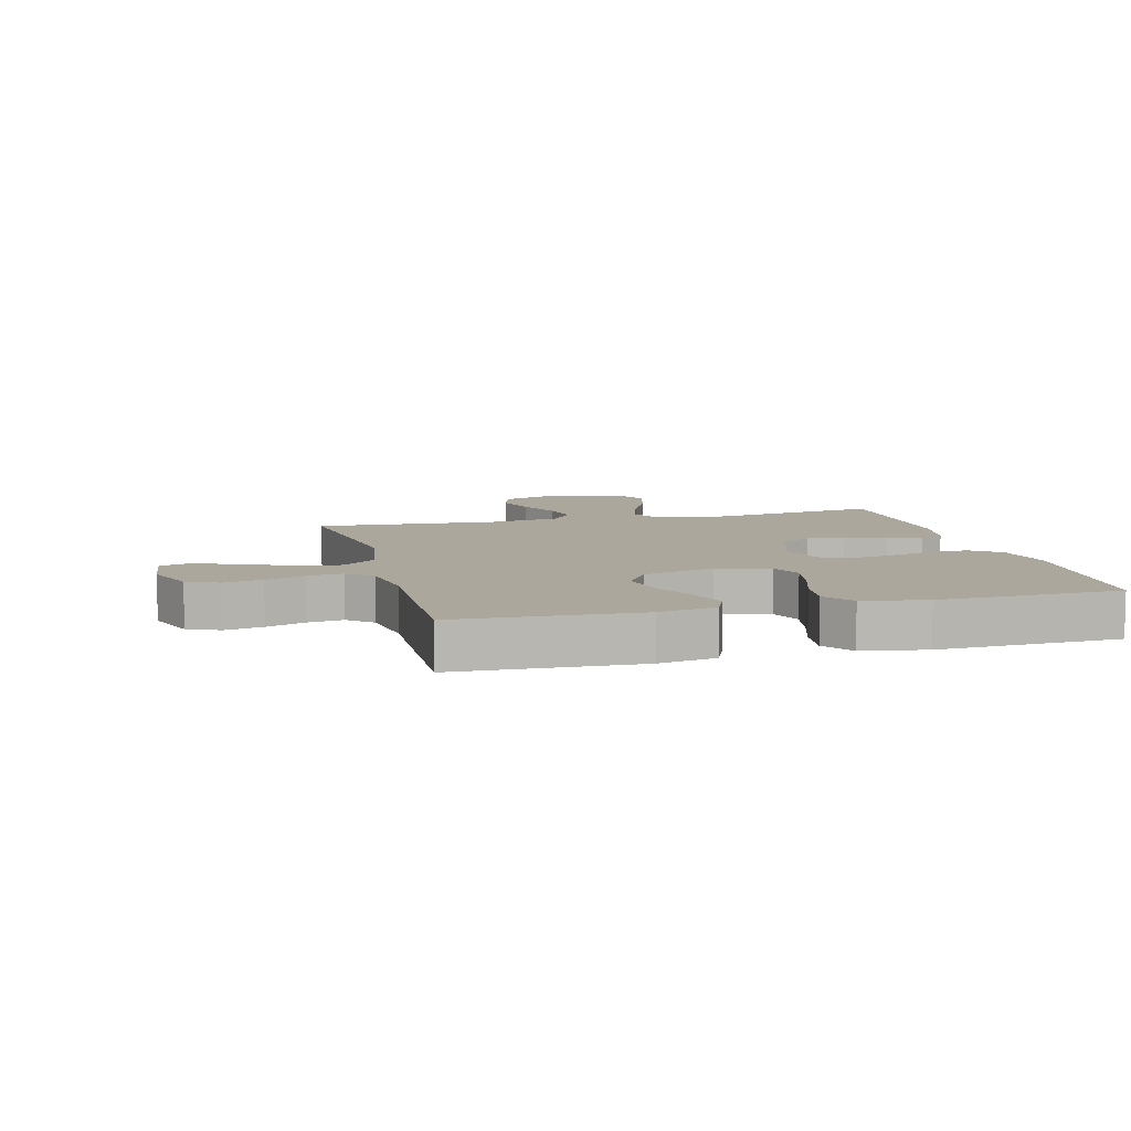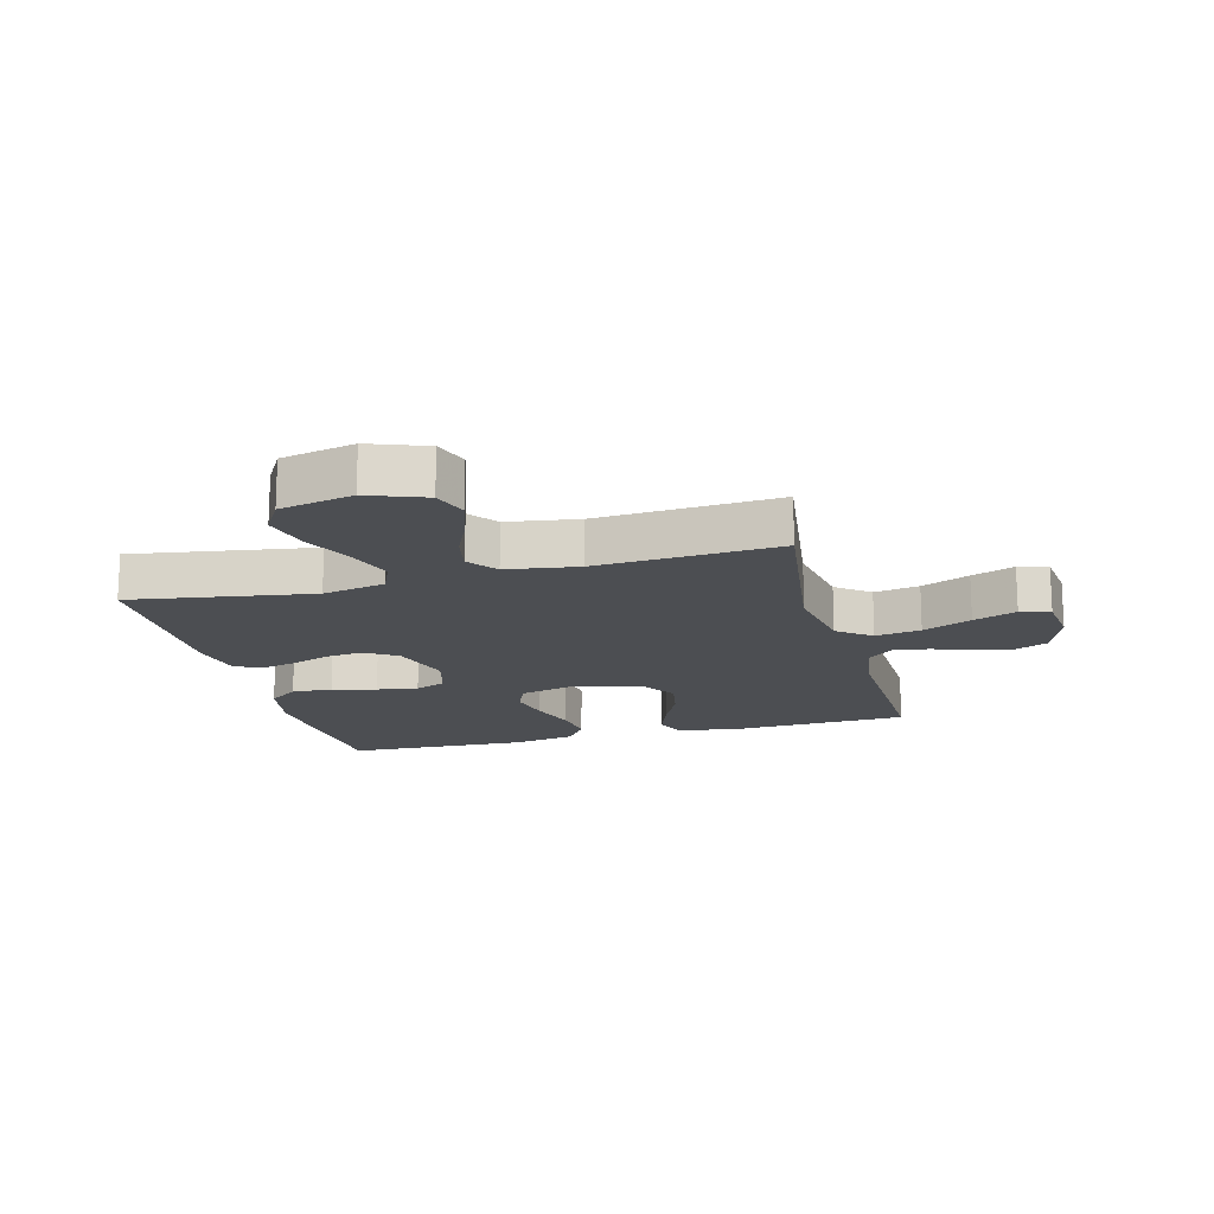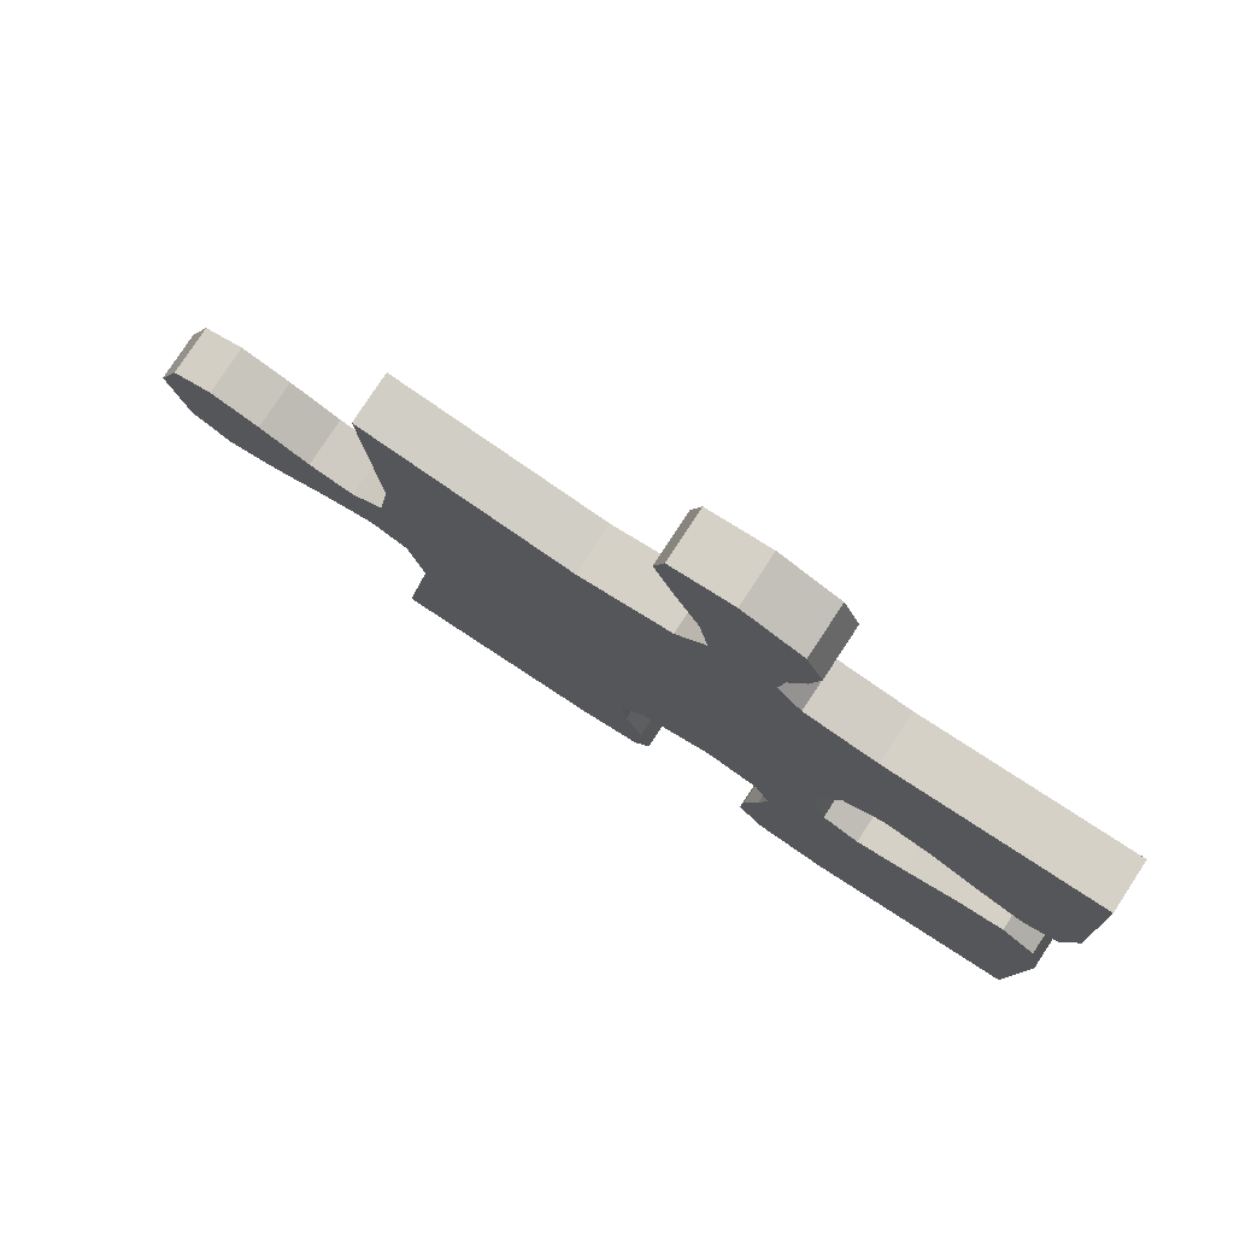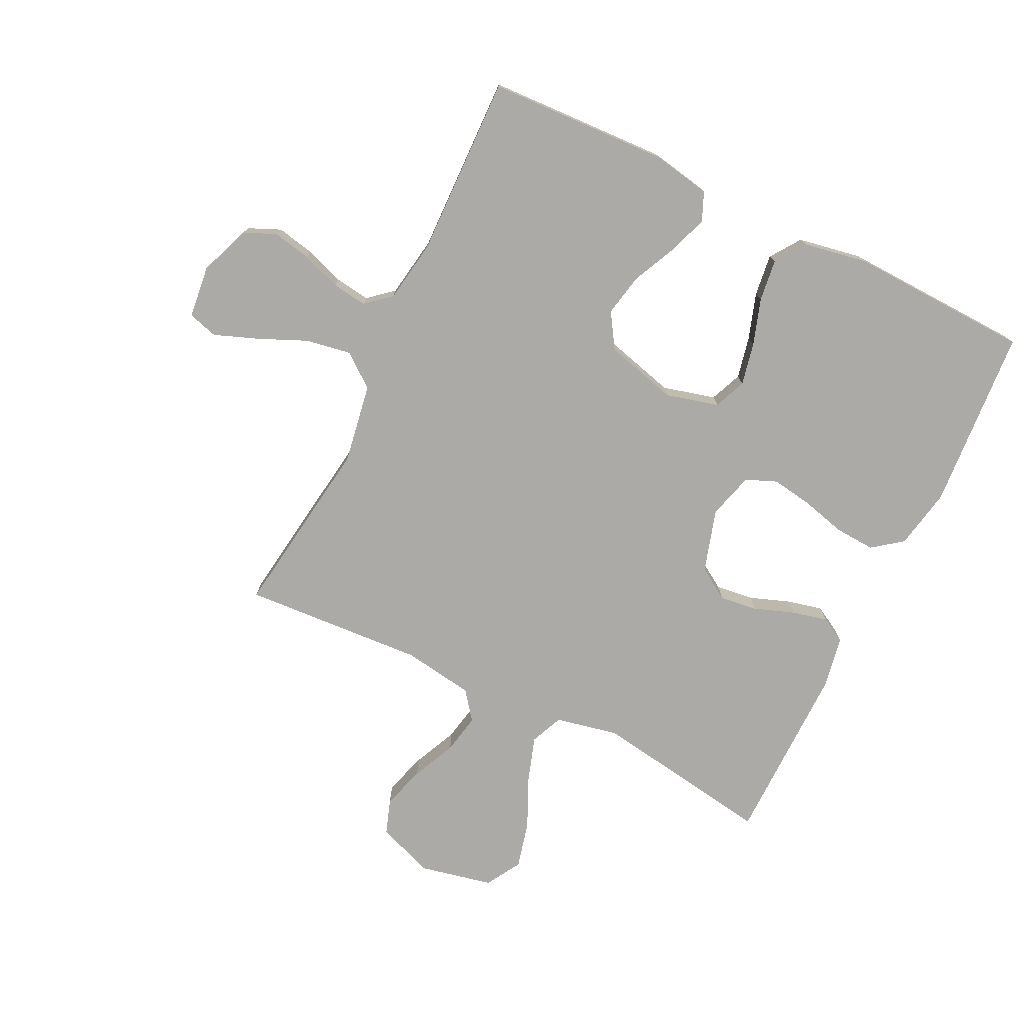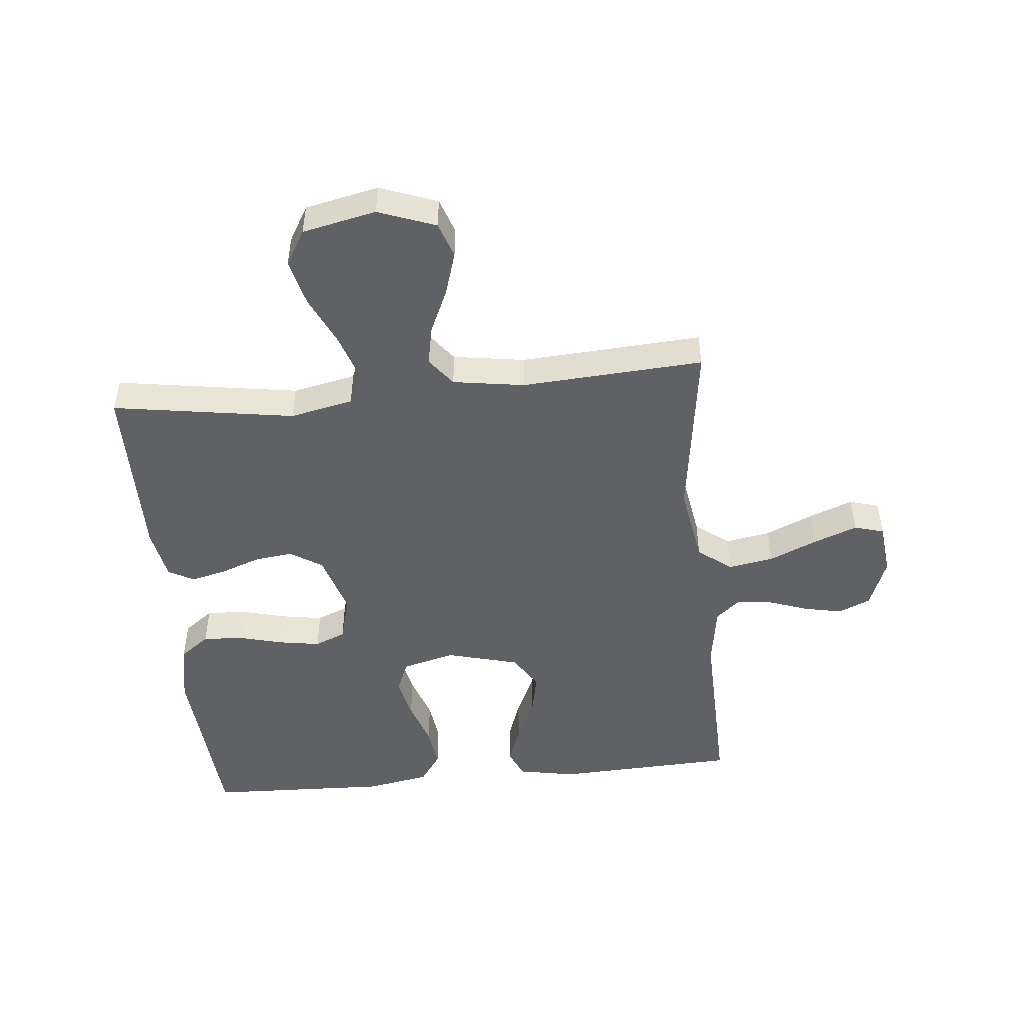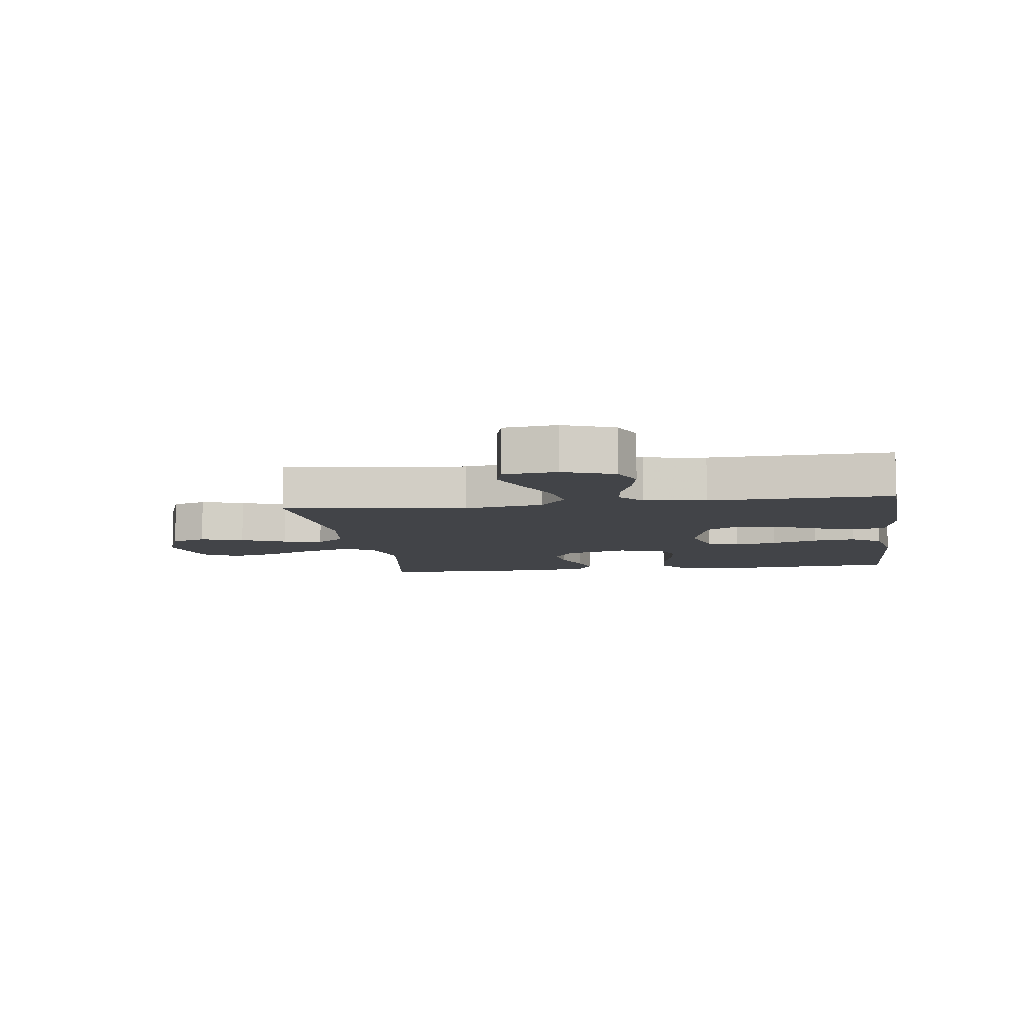
<metadata>
{"format":"obj","ext":"obj","renderer":"f3d","projection":"perspective","resolution":1024,"background":"white","views":[{"elev":8.3,"azim":75.5,"up":"+Y"},{"elev":-16.5,"azim":-75.1,"up":"+Y"},{"elev":79.0,"azim":33.3,"up":"+Z"},{"elev":-75.9,"azim":64.0,"up":"+Y"},{"elev":-48.5,"azim":-84.4,"up":"+Y"},{"elev":-7.8,"azim":8.3,"up":"+Y"}]}
</metadata>
<code>
v 0.5 0.07 -0.5
v 0.2 0.07 -0.522
v 0.1 0.07 -0.503
v 0.063 0.07 -0.454
v 0.067 0.07 -0.387
v 0.086 0.07 -0.314
v 0.097 0.07 -0.246
v 0.076 0.07 -0.195
v 0 0.07 -0.174
v -0.103 0.07 -0.205
v -0.137 0.07 -0.258
v -0.129 0.07 -0.321
v -0.105 0.07 -0.387
v -0.091 0.07 -0.445
v -0.114 0.07 -0.487
v -0.2 0.07 -0.503
v -0.5 0.07 -0.5
v -0.453 0.07 -0.2
v -0.475 0.07 -0.096
v -0.529 0.07 -0.073
v -0.605 0.07 -0.098
v -0.687 0.07 -0.136
v -0.764 0.07 -0.155
v -0.822 0.07 -0.121
v -0.848 0.07 0
v -0.813 0.07 0.094
v -0.755 0.07 0.114
v -0.684 0.07 0.092
v -0.611 0.07 0.059
v -0.546 0.07 0.046
v -0.499 0.07 0.082
v -0.481 0.07 0.2
v -0.5 0.07 0.5
v -0.2 0.07 0.458
v -0.069 0.07 0.48
v -0.026 0.07 0.535
v -0.039 0.07 0.61
v -0.074 0.07 0.69
v -0.101 0.07 0.761
v -0.087 0.07 0.81
v 0 0.07 0.82
v 0.084 0.07 0.788
v 0.107 0.07 0.735
v 0.094 0.07 0.672
v 0.071 0.07 0.607
v 0.063 0.07 0.549
v 0.098 0.07 0.508
v 0.2 0.07 0.492
v 0.5 0.07 0.5
v 0.513 0.07 0.2
v 0.495 0.07 0.105
v 0.448 0.07 0.085
v 0.383 0.07 0.108
v 0.31 0.07 0.142
v 0.24 0.07 0.156
v 0.183 0.07 0.12
v 0.151 0.07 0
v 0.174 0.07 -0.087
v 0.227 0.07 -0.109
v 0.297 0.07 -0.094
v 0.373 0.07 -0.069
v 0.442 0.07 -0.06
v 0.492 0.07 -0.095
v 0.511 0.07 -0.2
v 0.5 0 -0.5
v 0.2 0 -0.522
v 0.1 0 -0.503
v 0.063 0 -0.454
v 0.067 0 -0.387
v 0.086 0 -0.314
v 0.097 0 -0.246
v 0.076 0 -0.195
v 0 0 -0.174
v -0.103 0 -0.205
v -0.137 0 -0.258
v -0.129 0 -0.321
v -0.105 0 -0.387
v -0.091 0 -0.445
v -0.114 0 -0.487
v -0.2 0 -0.503
v -0.5 0 -0.5
v -0.453 0 -0.2
v -0.475 0 -0.096
v -0.529 0 -0.073
v -0.605 0 -0.098
v -0.687 0 -0.136
v -0.764 0 -0.155
v -0.822 0 -0.121
v -0.848 0 0
v -0.813 0 0.094
v -0.755 0 0.114
v -0.684 0 0.092
v -0.611 0 0.059
v -0.546 0 0.046
v -0.499 0 0.082
v -0.481 0 0.2
v -0.5 0 0.5
v -0.2 0 0.458
v -0.069 0 0.48
v -0.026 0 0.535
v -0.039 0 0.61
v -0.074 0 0.69
v -0.101 0 0.761
v -0.087 0 0.81
v 0 0 0.82
v 0.084 0 0.788
v 0.107 0 0.735
v 0.094 0 0.672
v 0.071 0 0.607
v 0.063 0 0.549
v 0.098 0 0.508
v 0.2 0 0.492
v 0.5 0 0.5
v 0.513 0 0.2
v 0.495 0 0.105
v 0.448 0 0.085
v 0.383 0 0.108
v 0.31 0 0.142
v 0.24 0 0.156
v 0.183 0 0.12
v 0.151 0 0
v 0.174 0 -0.087
v 0.227 0 -0.109
v 0.297 0 -0.094
v 0.373 0 -0.069
v 0.442 0 -0.06
v 0.492 0 -0.095
v 0.511 0 -0.2
f 4 5 6
f 3 4 6
f 2 3 6
f 1 2 6
f 64 1 6
f 63 64 6
f 62 63 6
f 61 62 6
f 60 61 6
f 59 60 6 7
f 58 59 7 8
f 57 58 8 9
f 56 57 9 10
f 52 53 54
f 51 52 54
f 50 51 54
f 49 50 54
f 48 49 54
f 47 48 54 55
f 46 47 55 56
f 43 44 45
f 42 43 45
f 41 42 45
f 40 41 45
f 39 40 45
f 38 39 45
f 37 38 45
f 36 37 45 46
f 46 56 10
f 36 46 10
f 35 36 10
f 32 33 34
f 35 10 11
f 34 35 11
f 32 34 11
f 31 32 11
f 27 28 29
f 26 27 29
f 25 26 29
f 24 25 29
f 23 24 29
f 22 23 29
f 21 22 29
f 20 21 29 30
f 19 20 30 31
f 16 17 18
f 15 16 18
f 14 15 18
f 13 14 18
f 12 13 18
f 18 19 31
f 12 18 31
f 11 12 31
f 70 69 68
f 70 68 67
f 70 67 66
f 70 66 65
f 70 65 128
f 70 128 127
f 70 127 126
f 70 126 125
f 70 125 124
f 71 70 124 123
f 72 71 123 122
f 73 72 122 121
f 74 73 121 120
f 118 117 116
f 118 116 115
f 118 115 114
f 118 114 113
f 118 113 112
f 119 118 112 111
f 120 119 111 110
f 109 108 107
f 109 107 106
f 109 106 105
f 109 105 104
f 109 104 103
f 109 103 102
f 109 102 101
f 110 109 101 100
f 74 120 110
f 74 110 100
f 74 100 99
f 98 97 96
f 75 74 99
f 75 99 98
f 75 98 96
f 75 96 95
f 93 92 91
f 93 91 90
f 93 90 89
f 93 89 88
f 93 88 87
f 93 87 86
f 93 86 85
f 94 93 85 84
f 95 94 84 83
f 82 81 80
f 82 80 79
f 82 79 78
f 82 78 77
f 82 77 76
f 95 83 82
f 95 82 76
f 95 76 75
f 1 65 66 2
f 2 66 67 3
f 3 67 68 4
f 4 68 69 5
f 5 69 70 6
f 6 70 71 7
f 7 71 72 8
f 8 72 73 9
f 9 73 74 10
f 10 74 75 11
f 11 75 76 12
f 12 76 77 13
f 13 77 78 14
f 14 78 79 15
f 15 79 80 16
f 16 80 81 17
f 17 81 82 18
f 18 82 83 19
f 19 83 84 20
f 20 84 85 21
f 21 85 86 22
f 22 86 87 23
f 23 87 88 24
f 24 88 89 25
f 25 89 90 26
f 26 90 91 27
f 27 91 92 28
f 28 92 93 29
f 29 93 94 30
f 30 94 95 31
f 31 95 96 32
f 32 96 97 33
f 33 97 98 34
f 34 98 99 35
f 35 99 100 36
f 36 100 101 37
f 37 101 102 38
f 38 102 103 39
f 39 103 104 40
f 40 104 105 41
f 41 105 106 42
f 42 106 107 43
f 43 107 108 44
f 44 108 109 45
f 45 109 110 46
f 46 110 111 47
f 47 111 112 48
f 48 112 113 49
f 49 113 114 50
f 50 114 115 51
f 51 115 116 52
f 52 116 117 53
f 53 117 118 54
f 54 118 119 55
f 55 119 120 56
f 56 120 121 57
f 57 121 122 58
f 58 122 123 59
f 59 123 124 60
f 60 124 125 61
f 61 125 126 62
f 62 126 127 63
f 63 127 128 64
f 64 128 65 1

</code>
